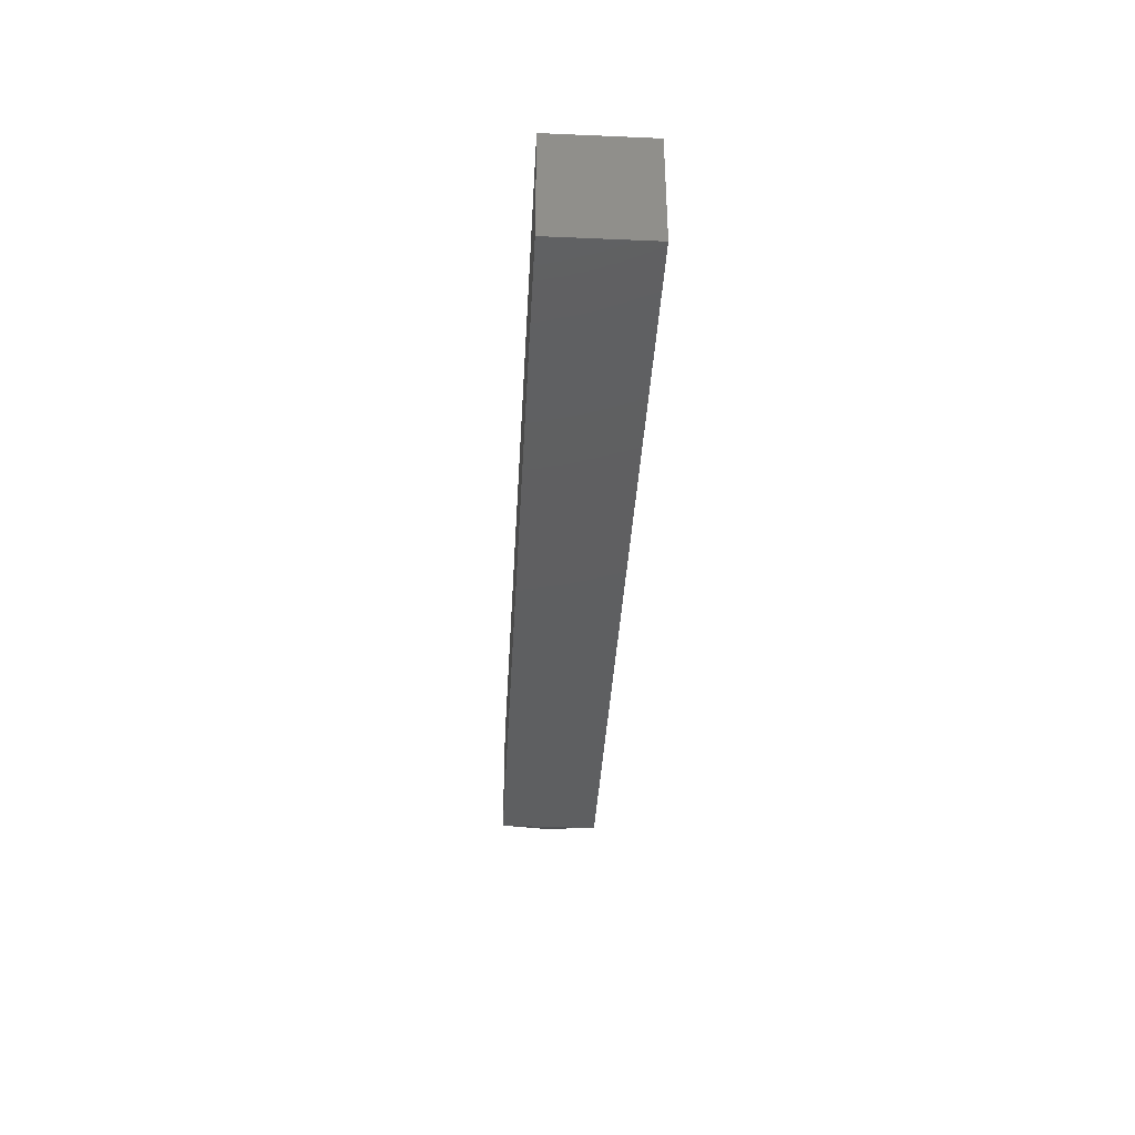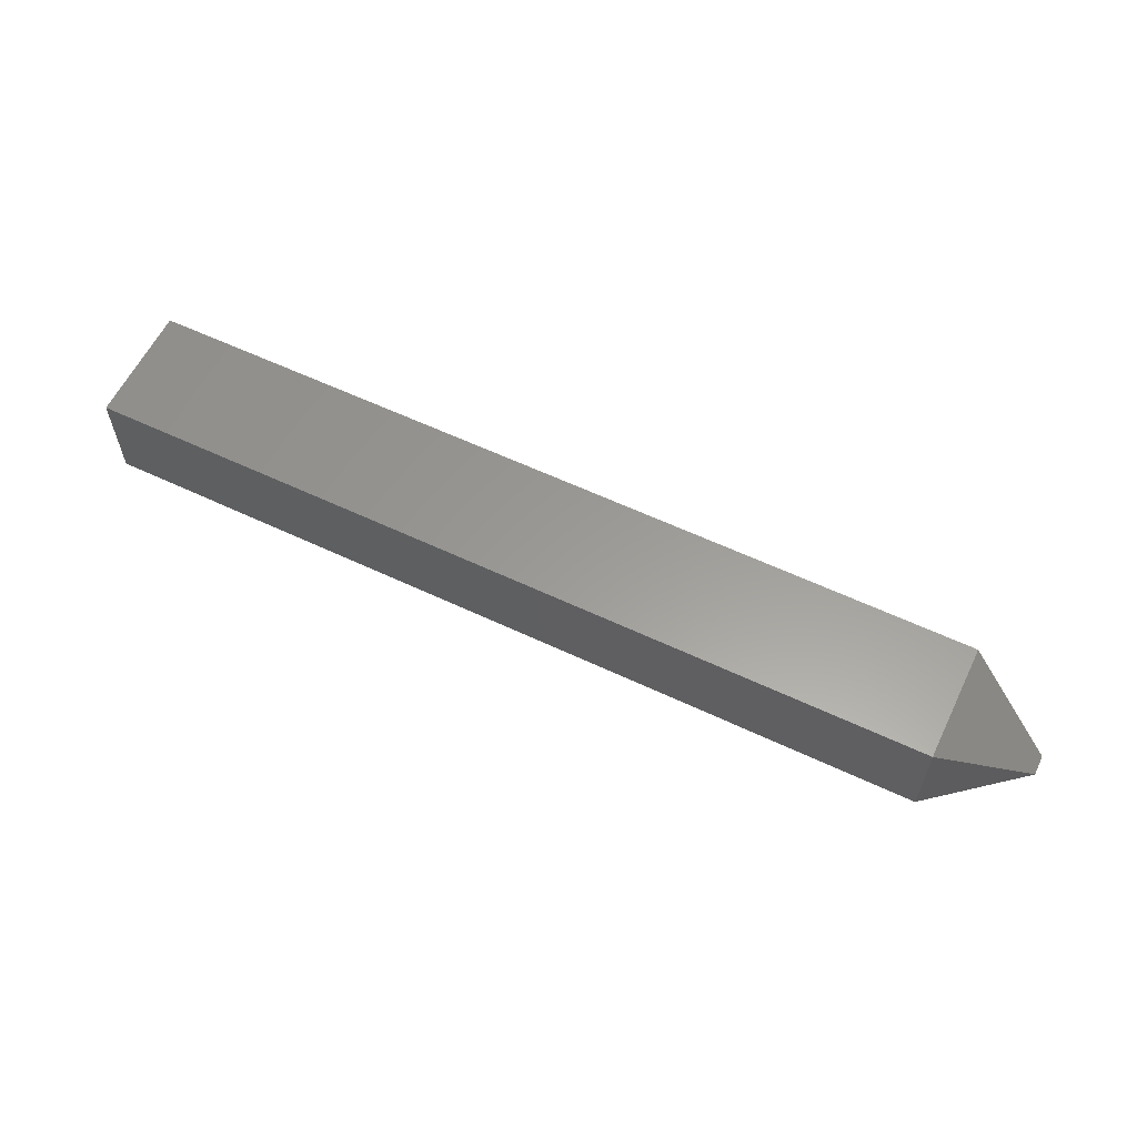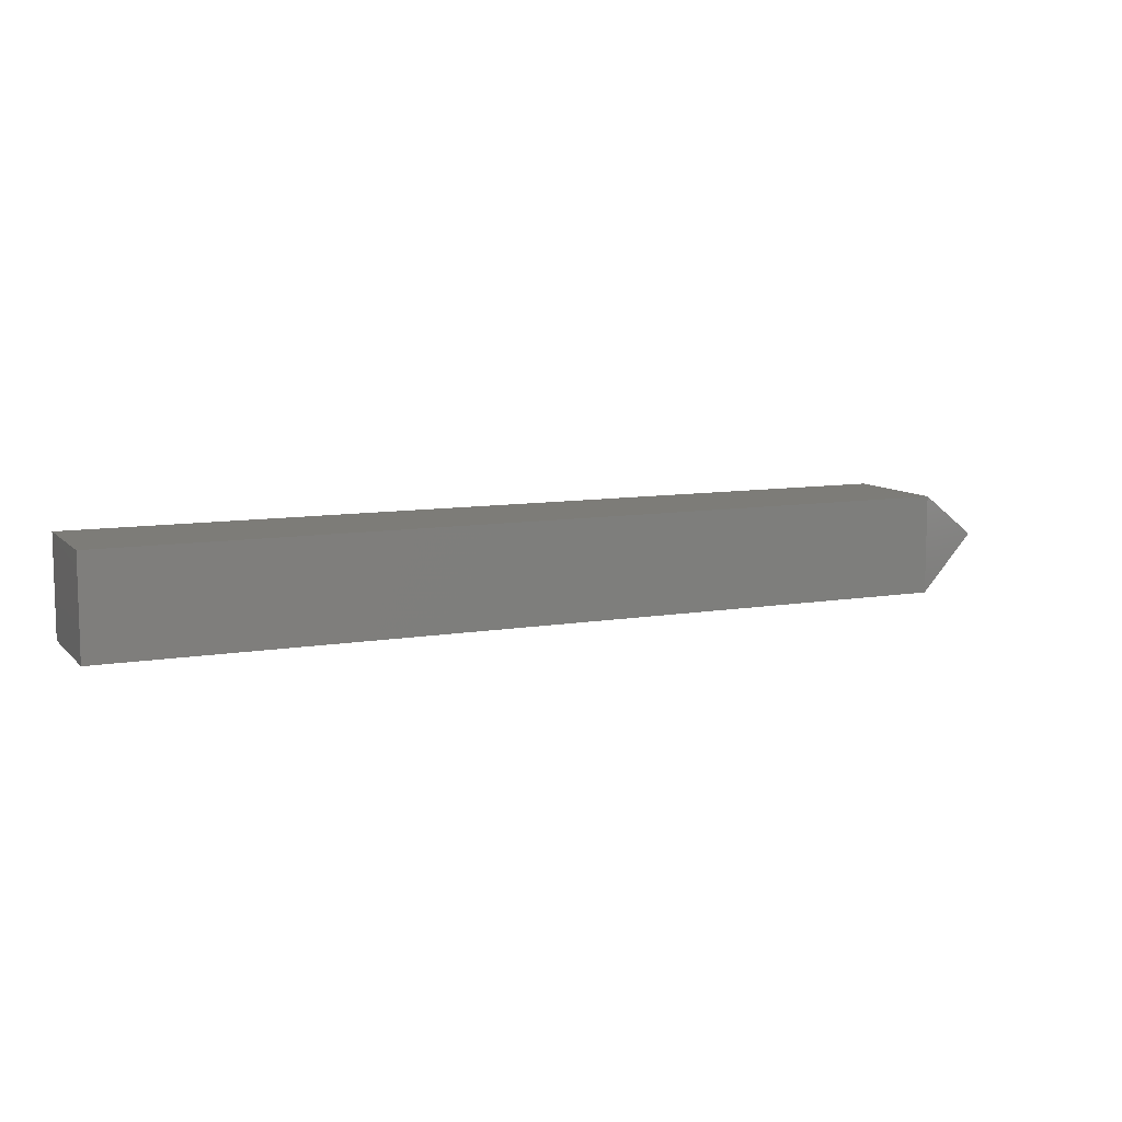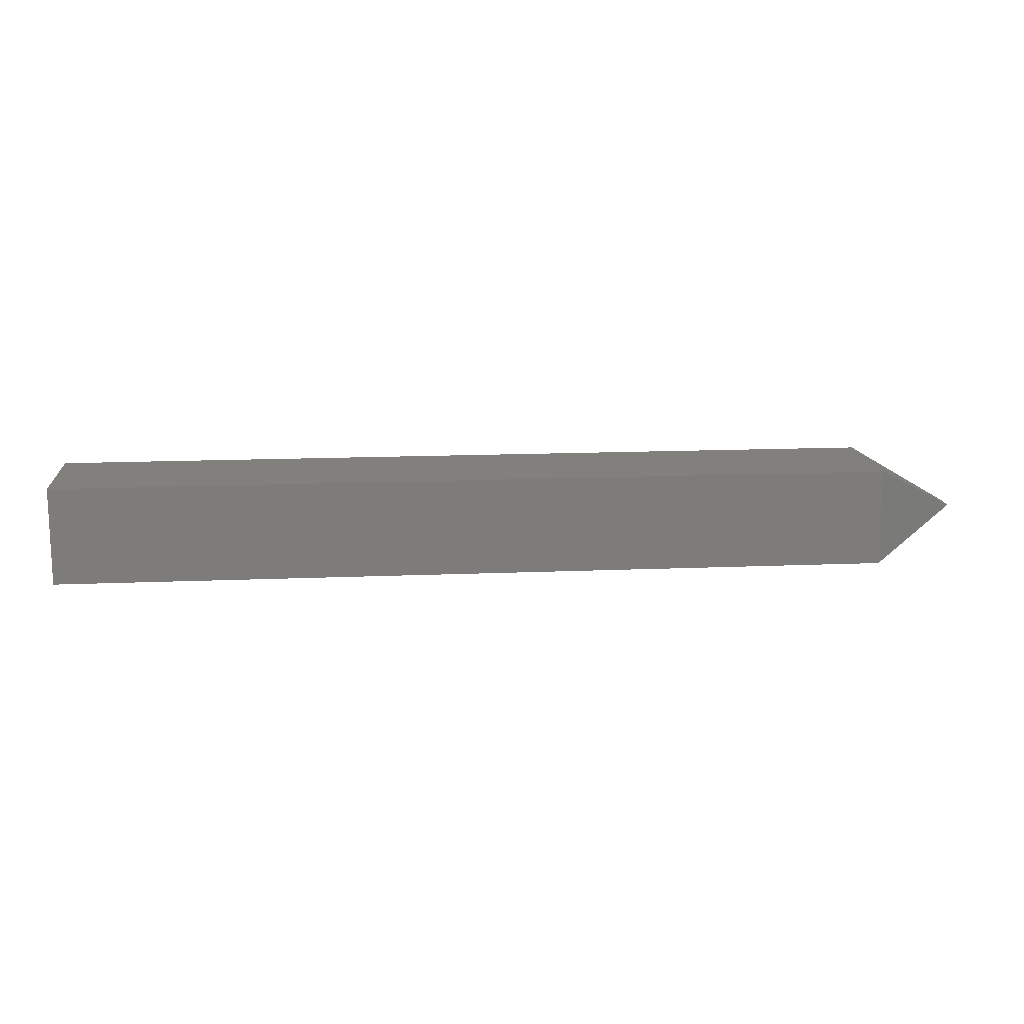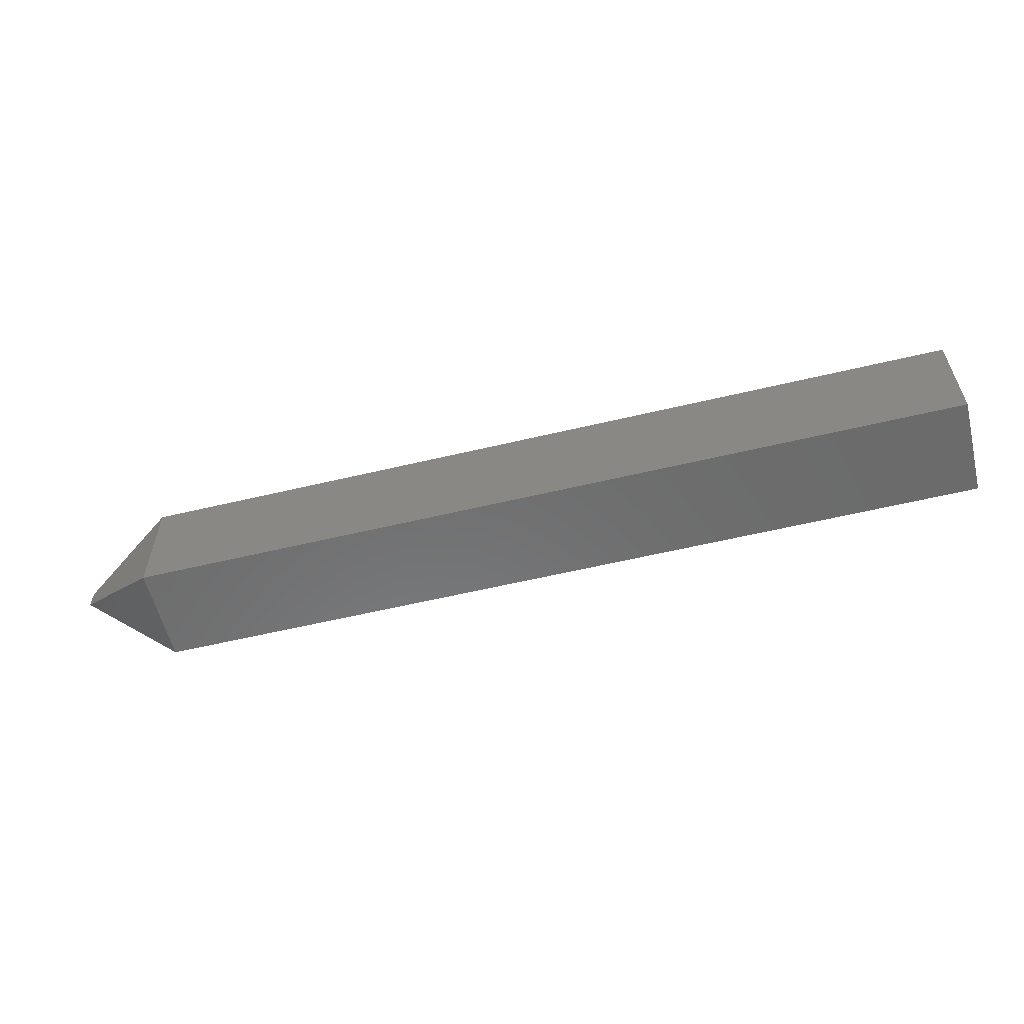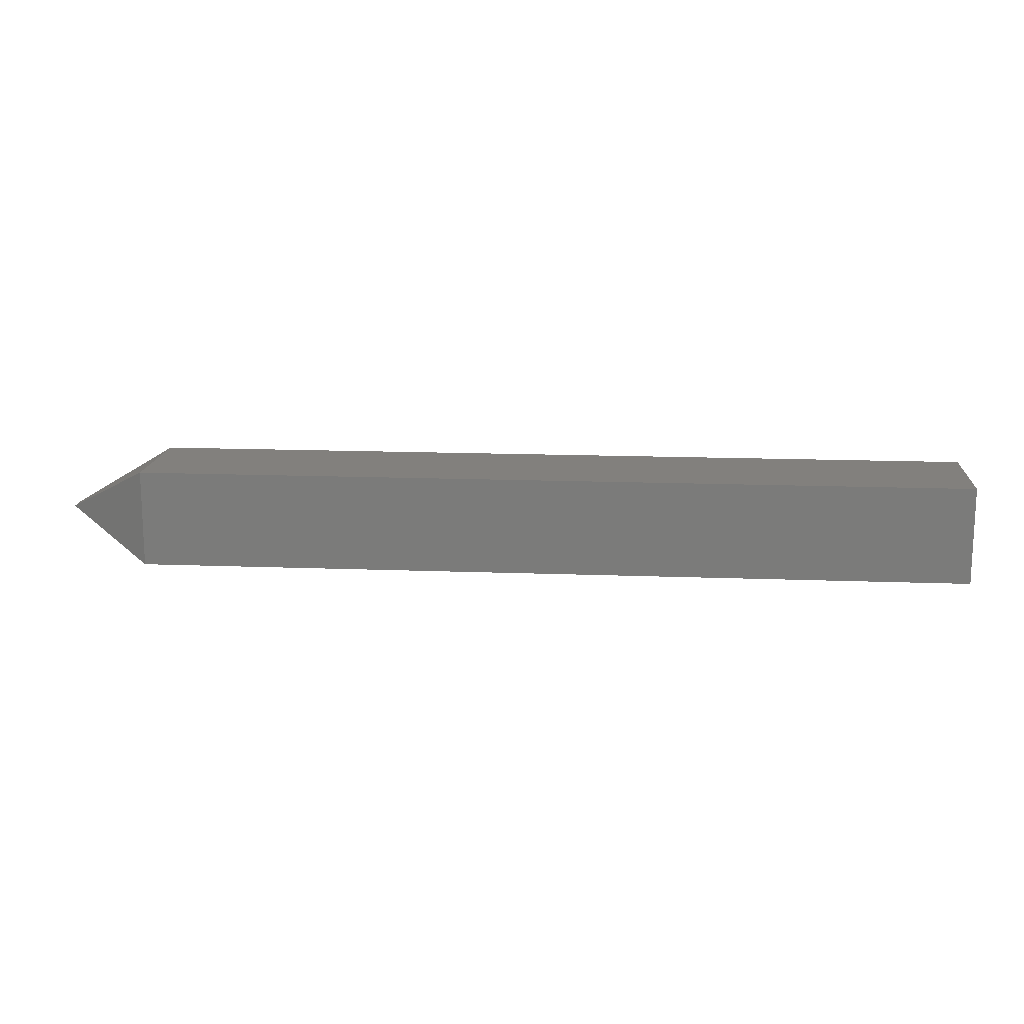
<metadata>
{"format":"stl","ext":"stl","renderer":"f3d","projection":"perspective","resolution":1024,"background":"white","views":[{"elev":-38.1,"azim":-93.1,"up":"+Y"},{"elev":59.9,"azim":25.8,"up":"+Z"},{"elev":9.3,"azim":-24.3,"up":"+Z"},{"elev":14.4,"azim":-5.3,"up":"+Z"},{"elev":-57.9,"azim":-166.1,"up":"+Y"},{"elev":14.9,"azim":-175.3,"up":"+Z"}]}
</metadata>
<code>
# stl→obj: 10 verts, 16 faces
v 0.6797 -0.09375 0.07895
v 0.6797 -0.09375 -4.162e-17
v 0.75 -0.05469 0.03906
v 0.75 -0.03906 0.03906
v 0.6797 0 -4.162e-17
v 0.6797 -3.469e-18 0.07895
v 4.834e-18 -0.09375 0.07895
v 4.834e-18 0 0.07895
v 0 -0.09375 0
v 0 0 0
f 1 2 3
f 4 5 6
f 1 6 7
f 7 6 8
f 6 1 4
f 4 1 3
f 9 10 2
f 2 10 5
f 2 5 3
f 3 5 4
f 9 2 7
f 7 2 1
f 10 8 5
f 5 8 6
f 8 10 7
f 7 10 9

</code>
